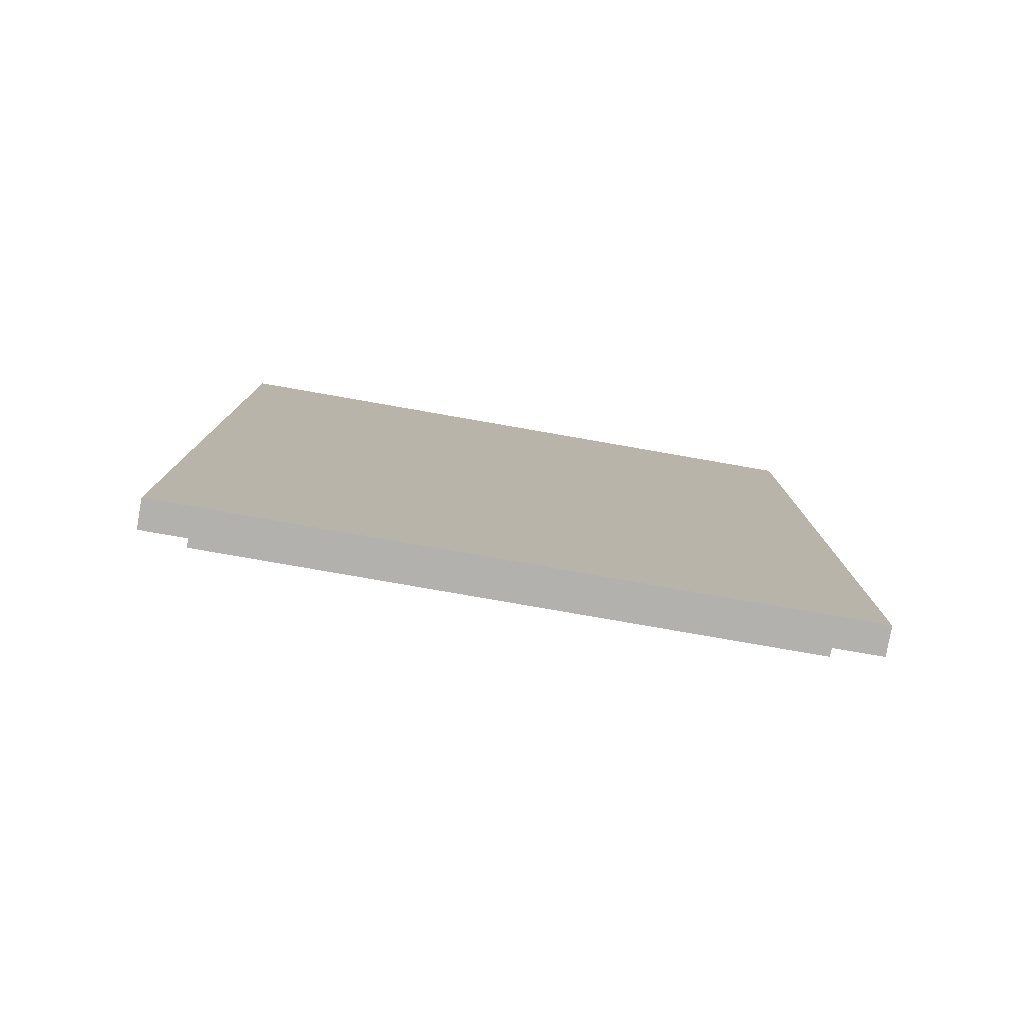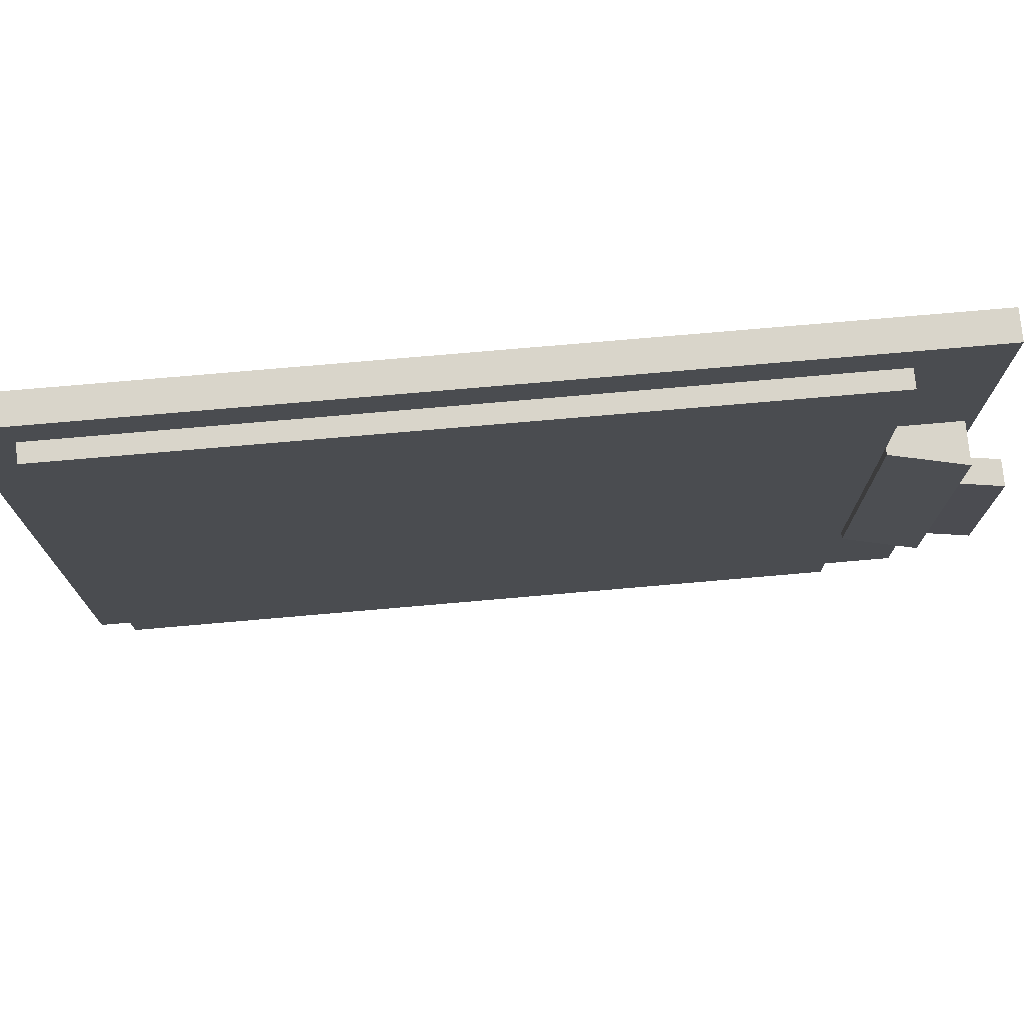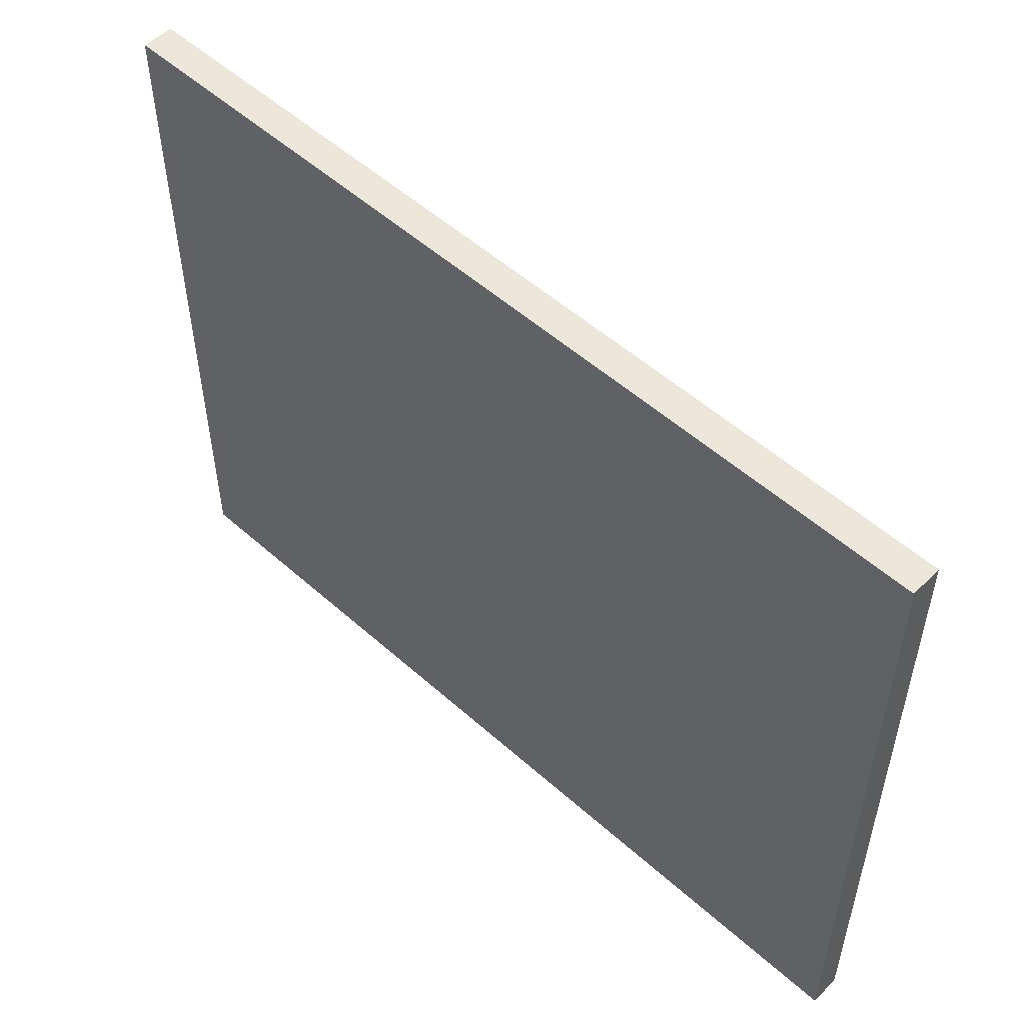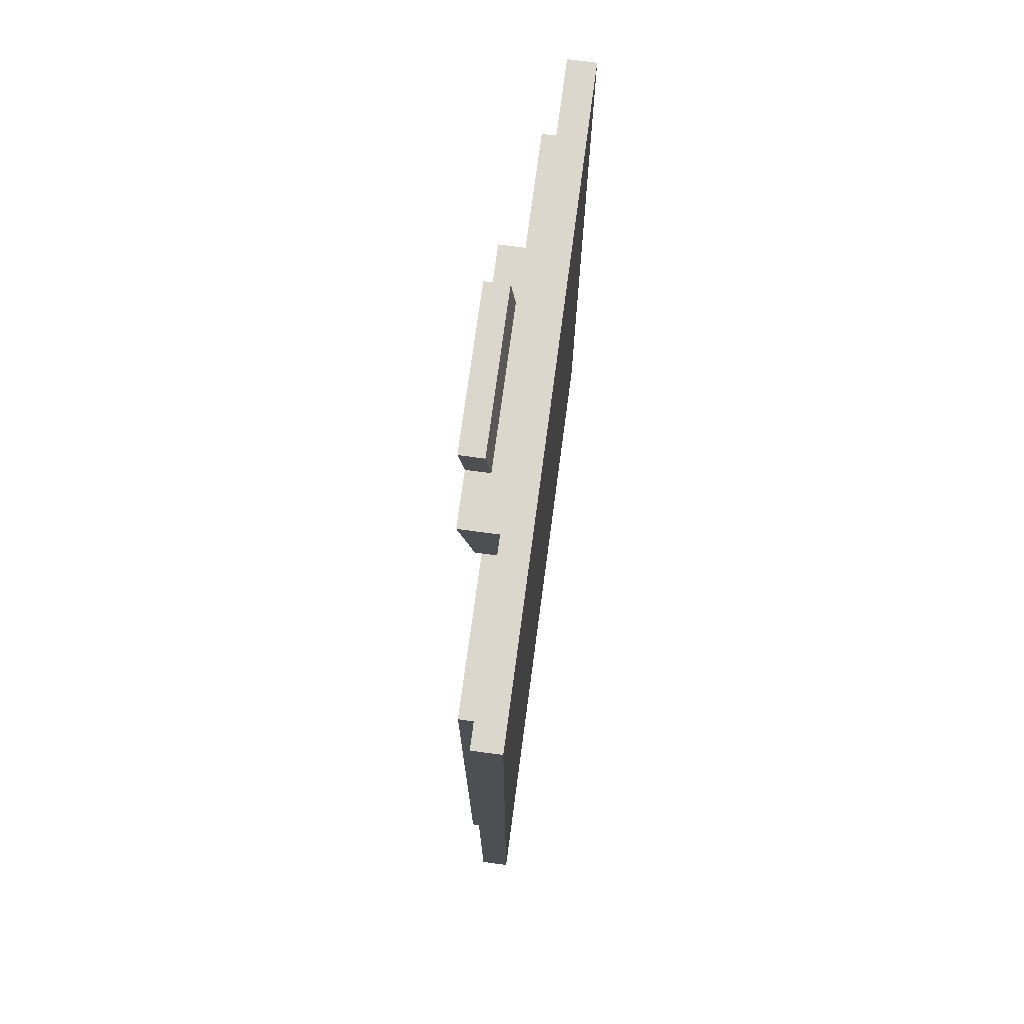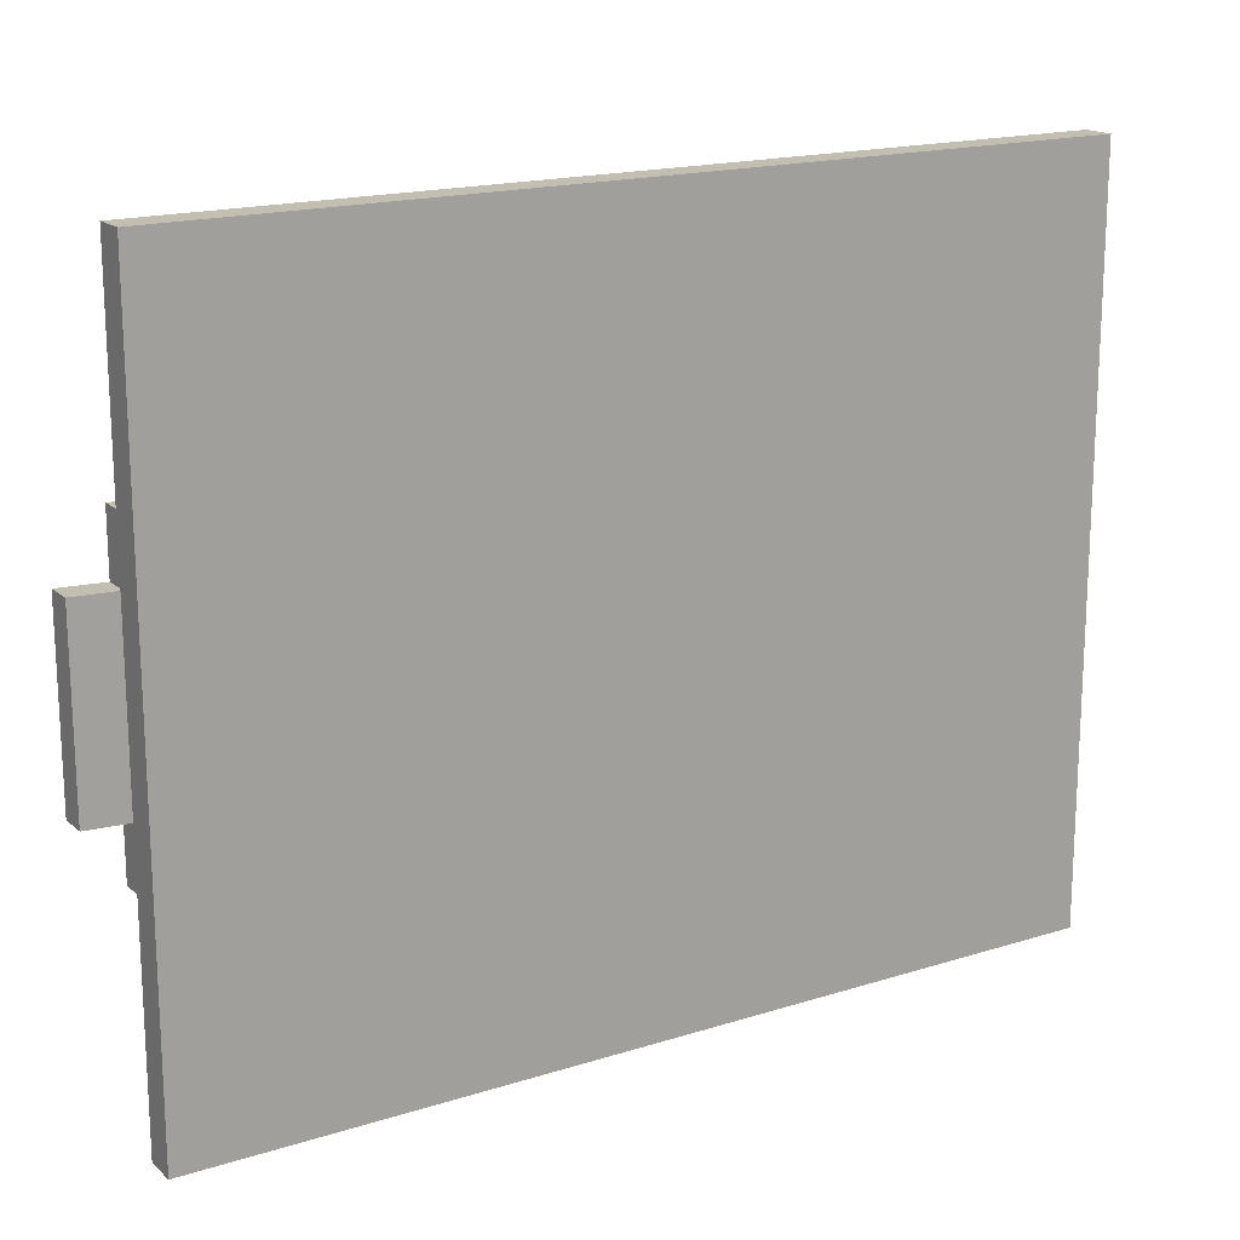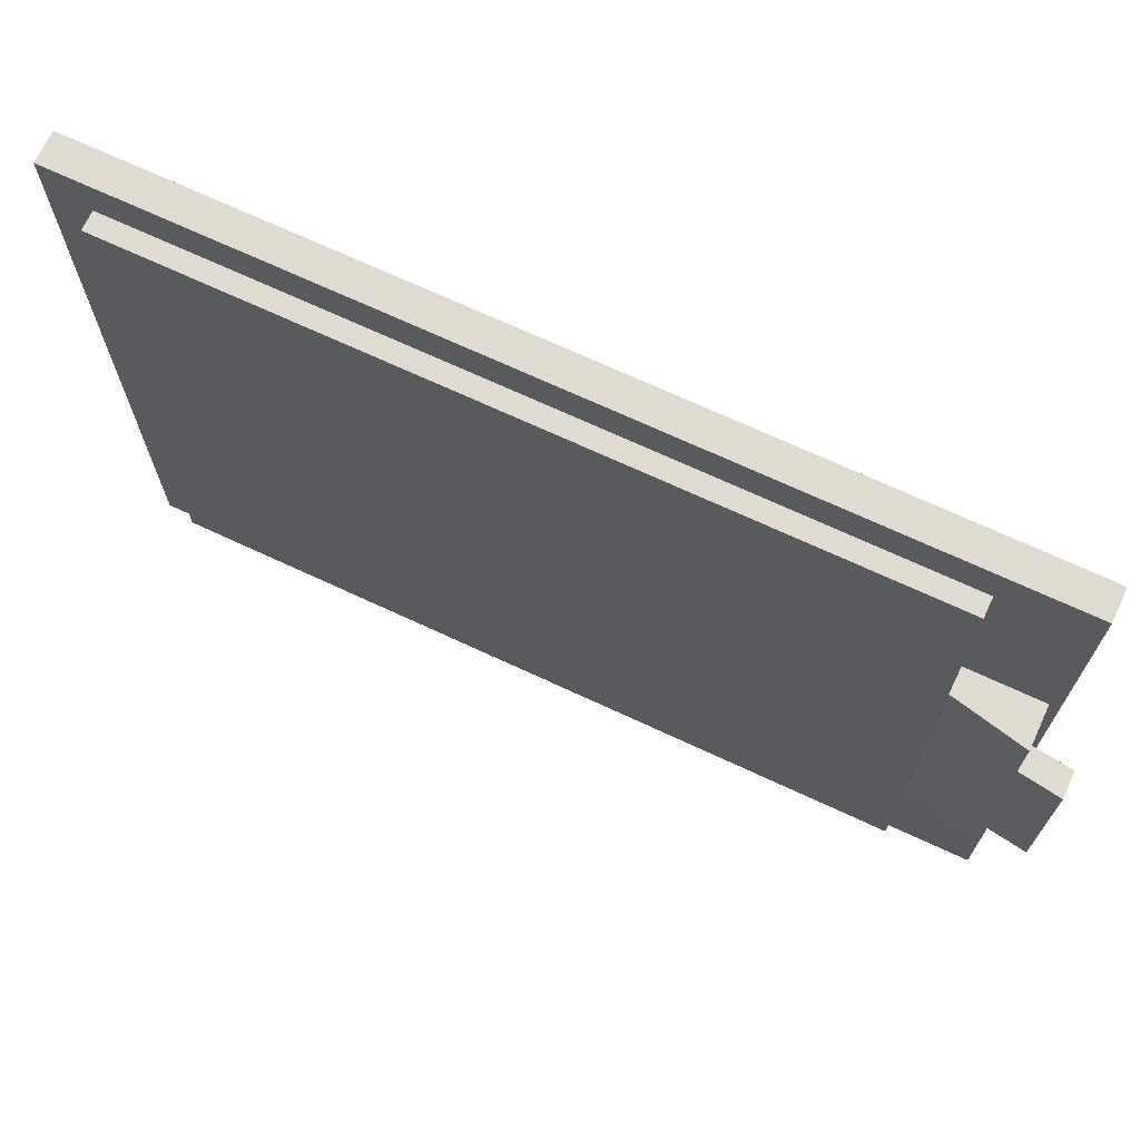
<metadata>
{"format":"obj","ext":"obj","renderer":"f3d","projection":"perspective","resolution":1024,"background":"white","views":[{"elev":-79.2,"azim":-99.9,"up":"+Y"},{"elev":74.5,"azim":85.0,"up":"+Z"},{"elev":53.3,"azim":-46.4,"up":"+Z"},{"elev":73.1,"azim":-172.4,"up":"+Y"},{"elev":17.4,"azim":-122.1,"up":"+Z"},{"elev":70.0,"azim":115.0,"up":"+Z"}]}
</metadata>
<code>
o box
v 0.03662 0.7865 0.2978
v 0.03662 0.7865 0.2237
v 0.03662 0.7124 0.2237
v 0.03662 0.7124 0.2978
f 1 4 3 2
o clipboard
v 0.015 0.0725 0.3475
v -0.015 0.0725 0.3475
v -0.015 0.0725 -0.3475
v 0.015 0.0725 -0.3475
v 0.015 0.9275 0.3475
v -0.015 0.9275 0.3475
v -0.015 0.9275 -0.3475
v 0.015 0.9275 -0.3475
v 0.015 0.1143 0.3061
v 0.015 0.1143 -0.3061
v 0.015 0.8457 0.3061
v 0.015 0.8457 -0.3061
v 0.03361 0.1143 0.3061
v 0.03361 0.1143 -0.3061
v 0.03361 0.8457 0.3061
v 0.03361 0.8457 -0.3061
v 0.0138 0.9187 0.1442
v 0.0138 0.9187 -0.1442
v 0.0138 0.8457 -0.1442
v 0.0138 0.8457 0.1442
v 0.0562 0.9187 0.1442
v 0.0562 0.9187 -0.1442
v 0.0402 0.8457 -0.1442
v 0.0402 0.8457 0.1442
v 0.0314 0.9187 -0.1442
v 0.0314 0.9187 0.1442
v 0.02849 0.8457 -0.1442
v 0.02849 0.8457 0.1442
v 0.0402 0.8457 0.08652
v 0.0562 0.9187 0.08652
v 0.0314 0.9187 0.08652
v 0.0138 0.9187 0.08652
v 0.02849 0.8457 0.08652
v 0.0402 0.8457 -0.08652
v 0.0562 0.9187 -0.08652
v 0.0314 0.9187 -0.08652
v 0.0138 0.9187 -0.08652
v 0.02849 0.8457 -0.08652
v 0.0622 0.9595 0.08652
v 0.0364 0.9595 0.08652
v 0.0622 0.9595 -0.08652
v 0.0364 0.9595 -0.08652
f 39 40 46 45
f 35 34 43 44
f 29 26 27 31
f 31 23 22 29
f 32 28 25 30
f 30 21 24 32
f 34 25 28 33
f 35 30 25 34
f 36 21 30 35
f 33 28 32 37
f 39 34 33 38
f 38 27 26 39
f 39 26 29 40
f 41 36 35 40
f 40 29 22 41
f 38 33 37 42
f 42 31 27 38
f 34 39 45 43
f 40 35 44 46
f 46 44 43 45
f 5 6 7 8
f 9 10 6 5
f 10 11 7 6
f 11 12 8 7
f 9 12 11 10
f 16 15 19 20
f 15 13 17 19
f 13 14 18 17
f 14 16 20 18
f 20 19 17 18
f 9 5 13 15
f 5 8 14 13
f 8 12 16 14
f 12 9 15 16

</code>
